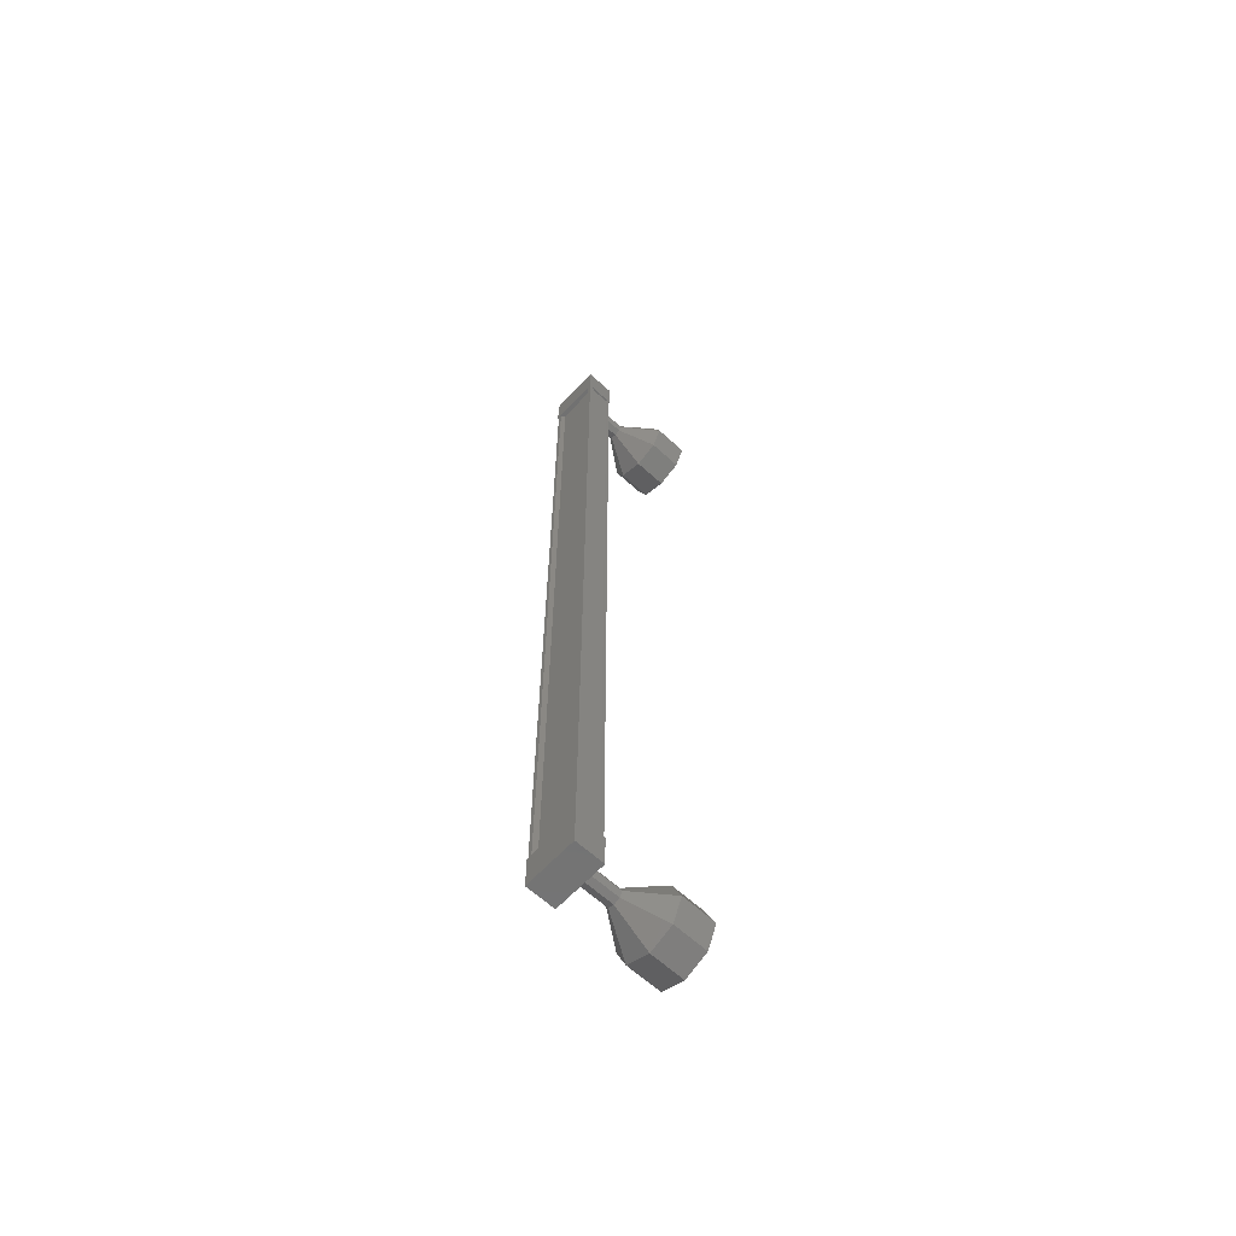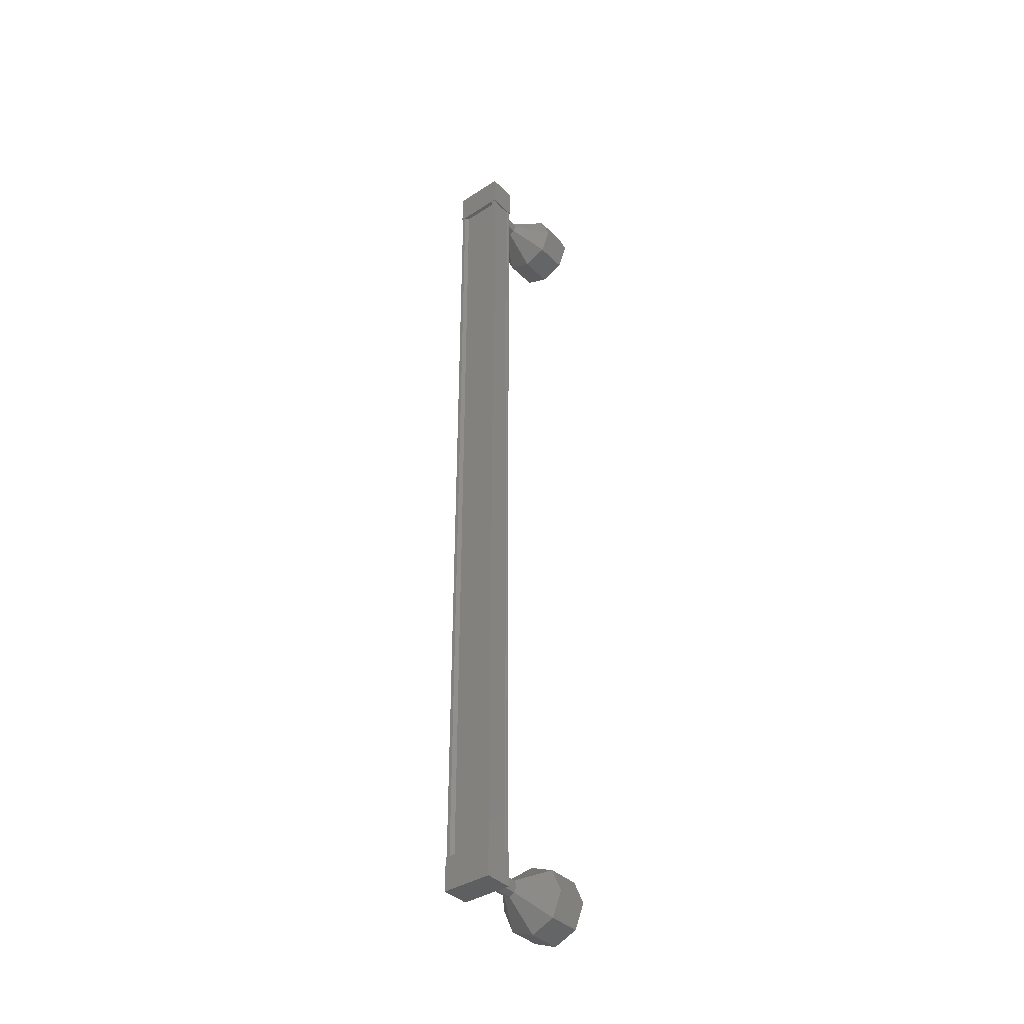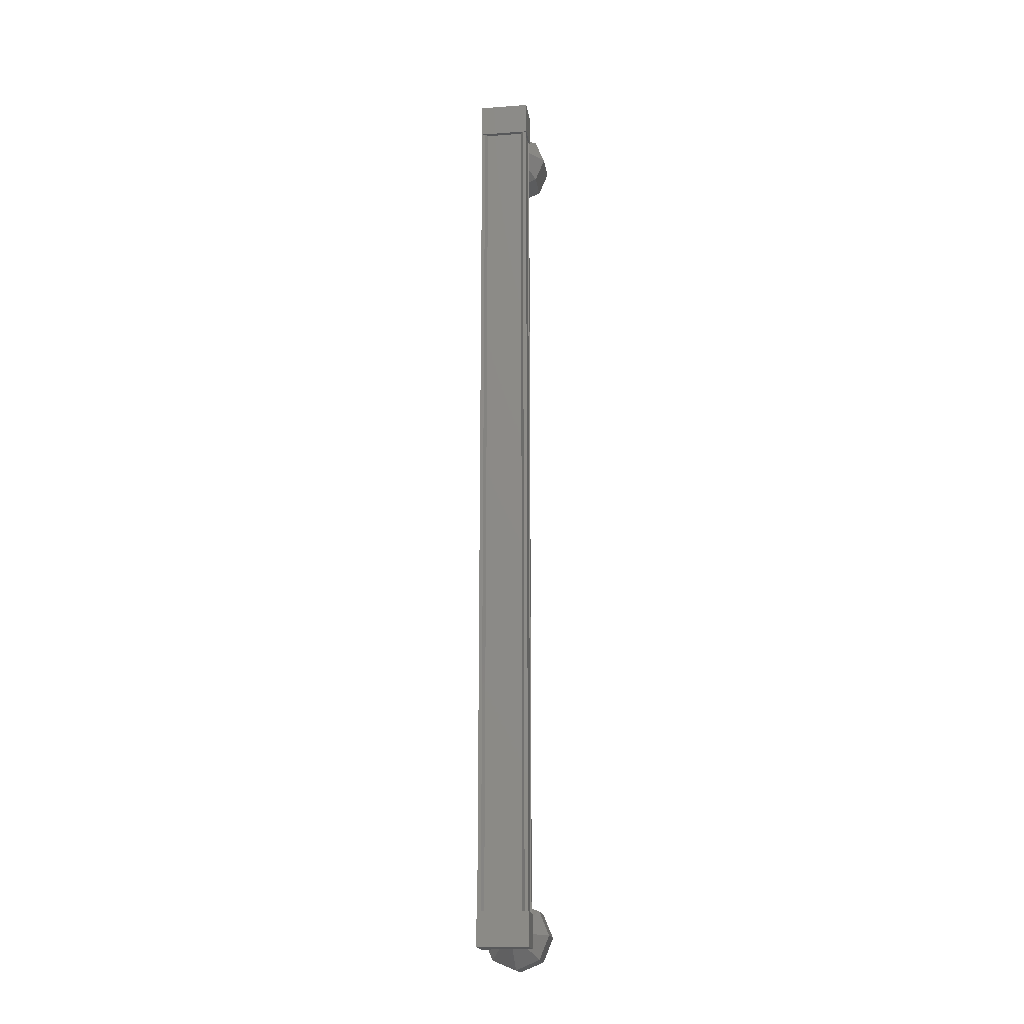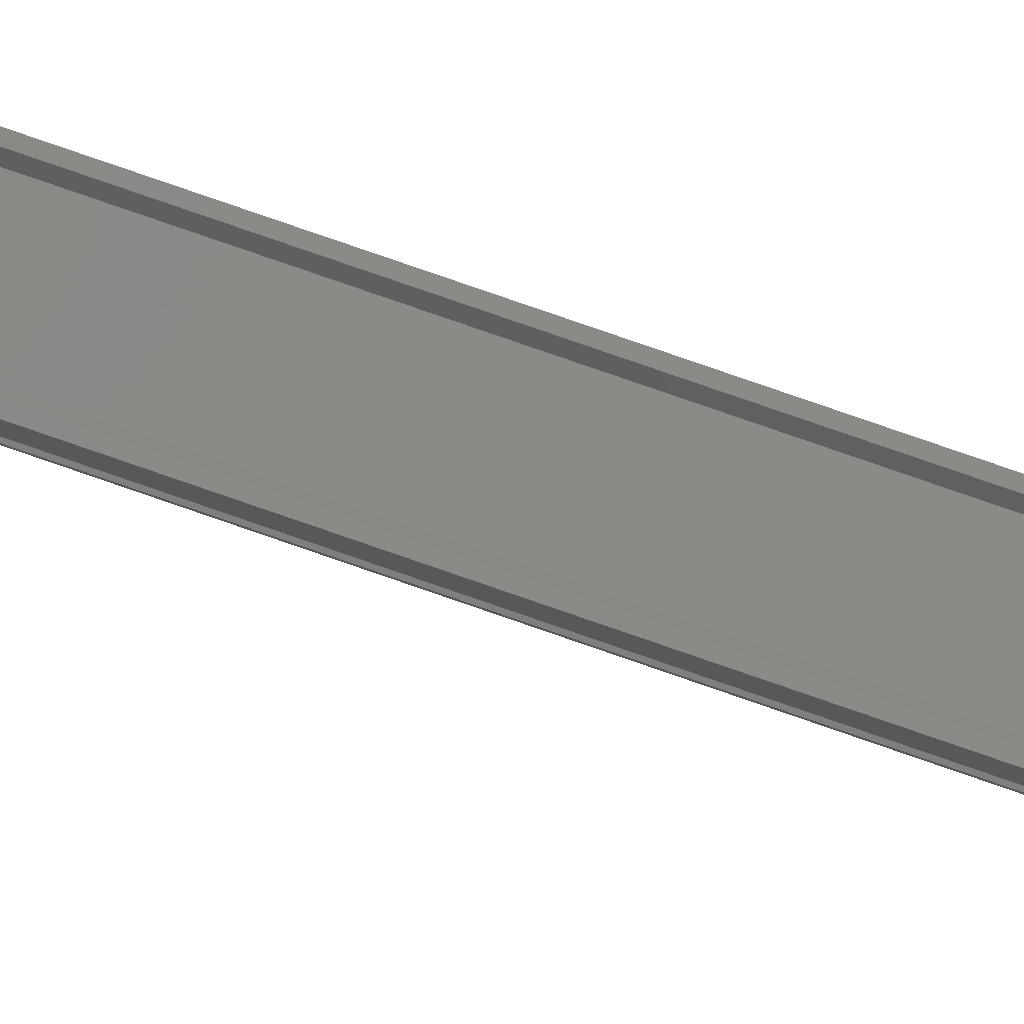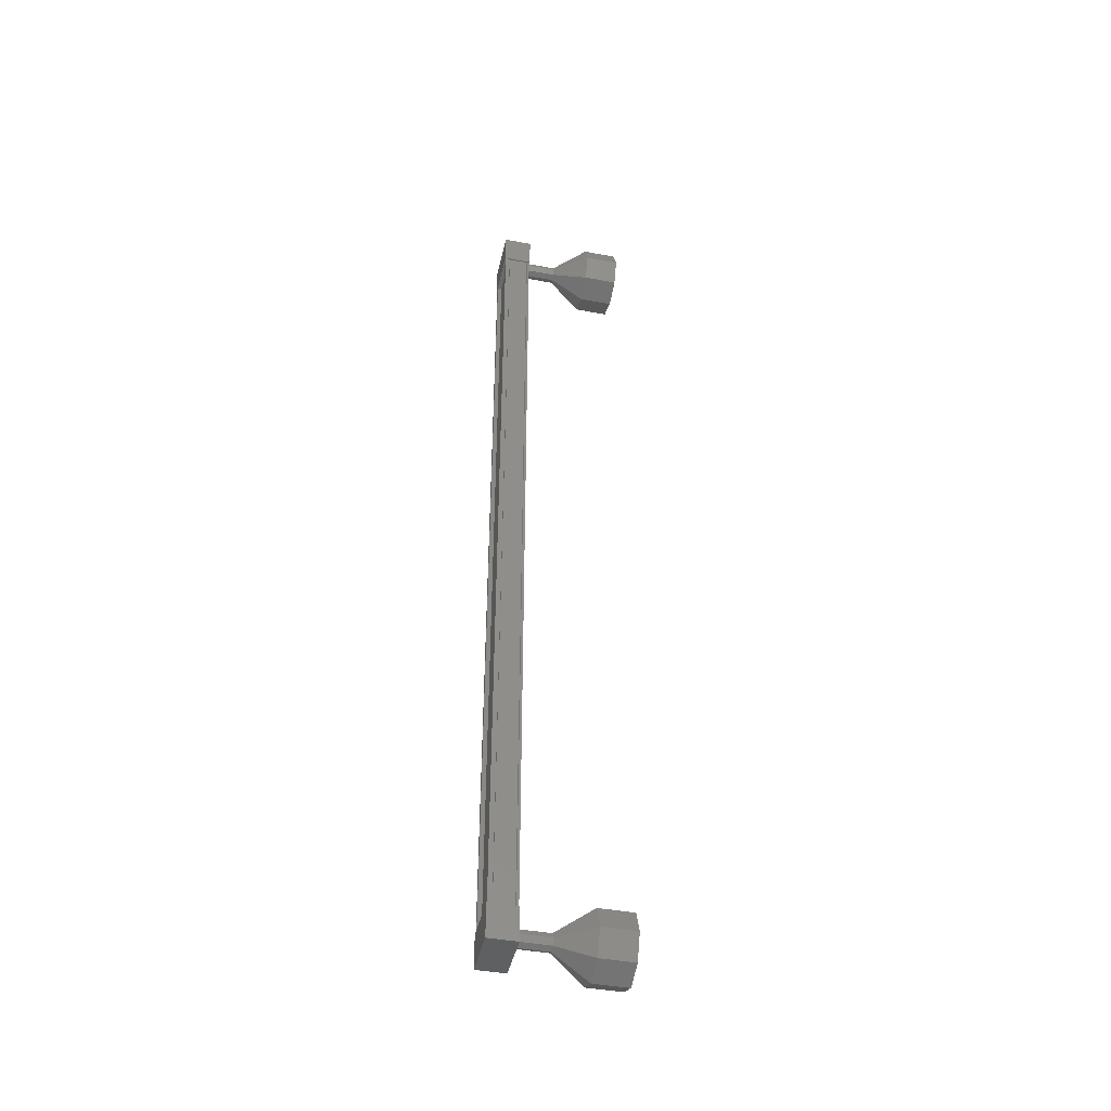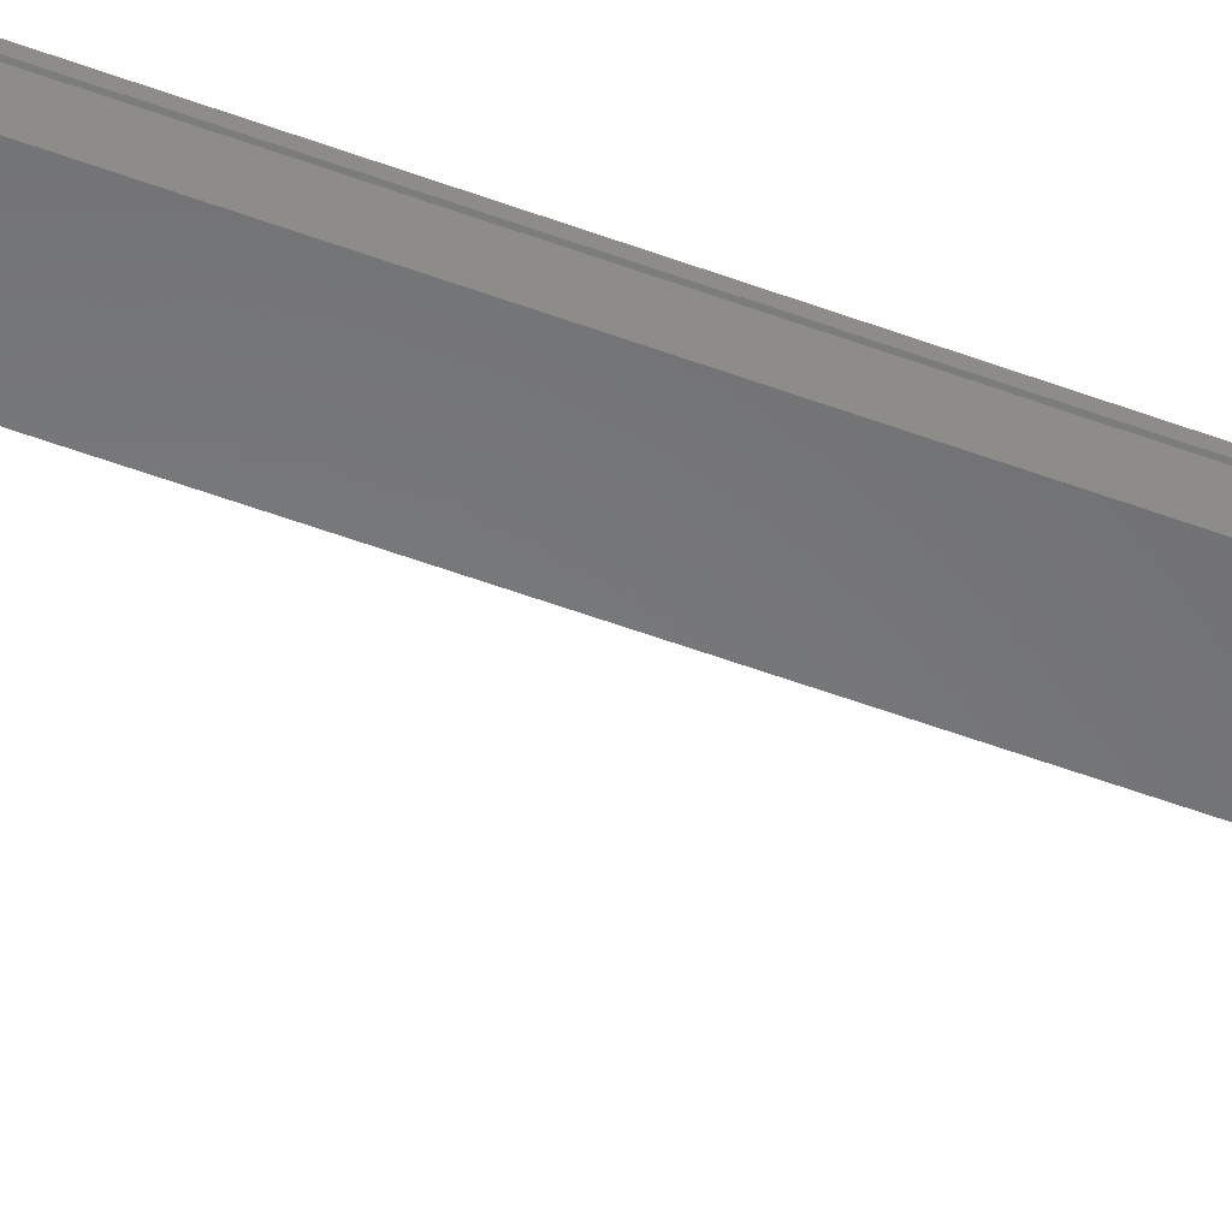
<metadata>
{"format":"stl","ext":"stl","renderer":"f3d","projection":"perspective","resolution":1024,"background":"white","views":[{"elev":-63.3,"azim":47.0,"up":"+Y"},{"elev":-38.4,"azim":39.2,"up":"+Y"},{"elev":-18.5,"azim":7.9,"up":"+Y"},{"elev":79.8,"azim":109.1,"up":"+Z"},{"elev":-43.2,"azim":77.4,"up":"+Y"},{"elev":-55.6,"azim":-111.3,"up":"+Z"}]}
</metadata>
<code>
# stl→obj: 110 verts, 152 faces
v 53.96 -1256 61.1
v 54.04 -1256 61.21
v 54.04 -1230 61.21
v 54.14 -1230 61.21
v 52.85 -1230 61.1
v 52.77 -1230 61.2
v 52.77 -1256 61.2
v 52.67 -1230 61.2
v 52.67 -1256 61.2
v 52.67 -1230 60.47
v 52.67 -1256 60.47
v 52.7 -1230 60.48
v 52.7 -1256 60.48
v 52.7 -1256 61.06
v 53.96 -1230 61.1
v 52.85 -1256 61.1
v 52.67 -1256 61.07
v 52.67 -1230 61.07
v 52.7 -1230 61.06
v 54.16 -1229 61.23
v 52.66 -1229 60.38
v 52.65 -1229 61.22
v 52.65 -1230 61.22
v 54.16 -1230 61.23
v 52.66 -1230 60.38
v 54.16 -1230 60.39
v 54.16 -1229 60.39
v 52.65 -1256 61.22
v 54.16 -1256 61.23
v 52.66 -1256 60.38
v 54.16 -1256 60.39
v 54.16 -1257 60.39
v 54.16 -1257 61.23
v 52.65 -1257 61.22
v 52.66 -1257 60.38
v 54.14 -1256 61.21
v 54.14 -1256 61.07
v 54.14 -1230 61.07
v 54.11 -1256 61.06
v 54.11 -1230 61.06
v 54.11 -1256 60.49
v 54.11 -1230 60.49
v 54.14 -1256 60.48
v 54.14 -1230 60.48
v 54.14 -1256 60.41
v 54.14 -1230 60.41
v 52.67 -1256 60.41
v 52.67 -1230 60.41
v 53.41 -1256 59.44
v 53.41 -1257 58.44
v 53.59 -1256 59.44
v 54.12 -1257 58.45
v 53.66 -1256 59.44
v 54.41 -1256 58.45
v 54.12 -1255 58.45
v 53.41 -1255 58.44
v 53.23 -1256 59.44
v 52.71 -1255 58.44
v 53.16 -1256 59.44
v 52.41 -1256 58.44
v 52.71 -1257 58.44
v 53.41 -1230 60.43
v 53.41 -1230 59.43
v 53.58 -1230 60.43
v 53.59 -1230 59.43
v 53.66 -1230 60.43
v 53.66 -1230 59.43
v 53.23 -1230 60.43
v 53.23 -1230 59.43
v 53.16 -1230 60.43
v 53.16 -1230 59.43
v 53.41 -1231 58.44
v 53.42 -1231 57.44
v 54.12 -1231 58.45
v 54.12 -1231 57.45
v 54.41 -1230 58.45
v 54.42 -1230 57.45
v 54.12 -1229 58.45
v 54.12 -1229 57.45
v 53.41 -1229 58.44
v 53.42 -1229 57.44
v 52.71 -1229 58.44
v 52.71 -1229 57.44
v 52.41 -1230 58.44
v 52.42 -1230 57.44
v 52.71 -1231 58.44
v 52.71 -1231 57.44
v 53.41 -1230 59.44
v 53.59 -1230 59.44
v 53.66 -1230 59.44
v 53.23 -1230 59.44
v 53.16 -1230 59.44
v 53.41 -1256 60.43
v 53.41 -1256 59.43
v 53.58 -1256 60.43
v 53.59 -1256 59.43
v 53.66 -1256 60.43
v 53.66 -1256 59.43
v 53.23 -1256 60.43
v 53.23 -1256 59.43
v 53.16 -1256 60.43
v 53.16 -1256 59.43
v 52.71 -1257 57.44
v 53.42 -1257 57.44
v 54.12 -1257 57.45
v 54.42 -1256 57.45
v 54.12 -1255 57.45
v 53.42 -1255 57.44
v 52.71 -1255 57.44
v 52.42 -1256 57.44
f 1 2 3
f 3 2 4
f 5 6 7
f 7 6 8
f 8 9 7
f 10 11 12
f 12 11 13
f 13 14 12
f 3 15 1
f 1 15 5
f 5 16 1
f 7 16 5
f 9 8 17
f 17 8 18
f 18 14 17
f 19 14 18
f 12 14 19
f 20 21 22
f 22 21 23
f 23 24 22
f 25 24 23
f 26 24 25
f 25 21 26
f 26 21 27
f 27 21 20
f 20 24 27
f 22 24 20
f 28 29 30
f 30 29 31
f 31 32 30
f 29 32 31
f 33 32 29
f 29 34 33
f 33 34 32
f 32 34 35
f 35 30 32
f 34 30 35
f 28 30 34
f 34 29 28
f 2 36 4
f 4 36 37
f 37 38 4
f 39 38 37
f 40 38 39
f 39 41 40
f 40 41 42
f 42 41 43
f 43 44 42
f 45 44 43
f 46 44 45
f 45 47 46
f 46 47 48
f 48 47 10
f 25 23 21
f 24 26 27
f 47 11 10
f 49 50 51
f 51 50 52
f 52 53 51
f 54 53 52
f 51 53 54
f 54 55 51
f 51 55 49
f 49 55 56
f 56 57 49
f 58 57 56
f 59 57 58
f 58 60 59
f 59 60 57
f 57 60 61
f 61 49 57
f 50 49 61
f 62 63 64
f 64 63 65
f 65 66 64
f 67 66 65
f 64 66 67
f 67 65 64
f 64 65 62
f 62 65 63
f 63 68 62
f 69 68 63
f 70 68 69
f 69 71 70
f 70 71 68
f 68 71 69
f 69 62 68
f 63 62 69
f 72 73 74
f 74 73 75
f 75 76 74
f 77 76 75
f 78 76 77
f 77 79 78
f 78 79 80
f 80 79 81
f 81 82 80
f 83 82 81
f 84 82 83
f 83 85 84
f 84 85 86
f 86 85 87
f 87 72 86
f 73 72 87
f 88 72 89
f 89 72 74
f 74 90 89
f 76 90 74
f 89 90 76
f 76 78 89
f 89 78 88
f 88 78 80
f 80 91 88
f 82 91 80
f 92 91 82
f 82 84 92
f 92 84 91
f 91 84 86
f 86 88 91
f 72 88 86
f 93 94 95
f 95 94 96
f 96 97 95
f 98 97 96
f 95 97 98
f 98 96 95
f 95 96 93
f 93 96 94
f 94 99 93
f 100 99 94
f 101 99 100
f 100 102 101
f 101 102 99
f 99 102 100
f 100 93 99
f 94 93 100
f 61 103 50
f 50 103 104
f 104 52 50
f 105 52 104
f 54 52 105
f 105 106 54
f 54 106 55
f 55 106 107
f 107 56 55
f 108 56 107
f 58 56 108
f 108 109 58
f 58 109 60
f 60 109 110
f 110 61 60
f 103 61 110

</code>
